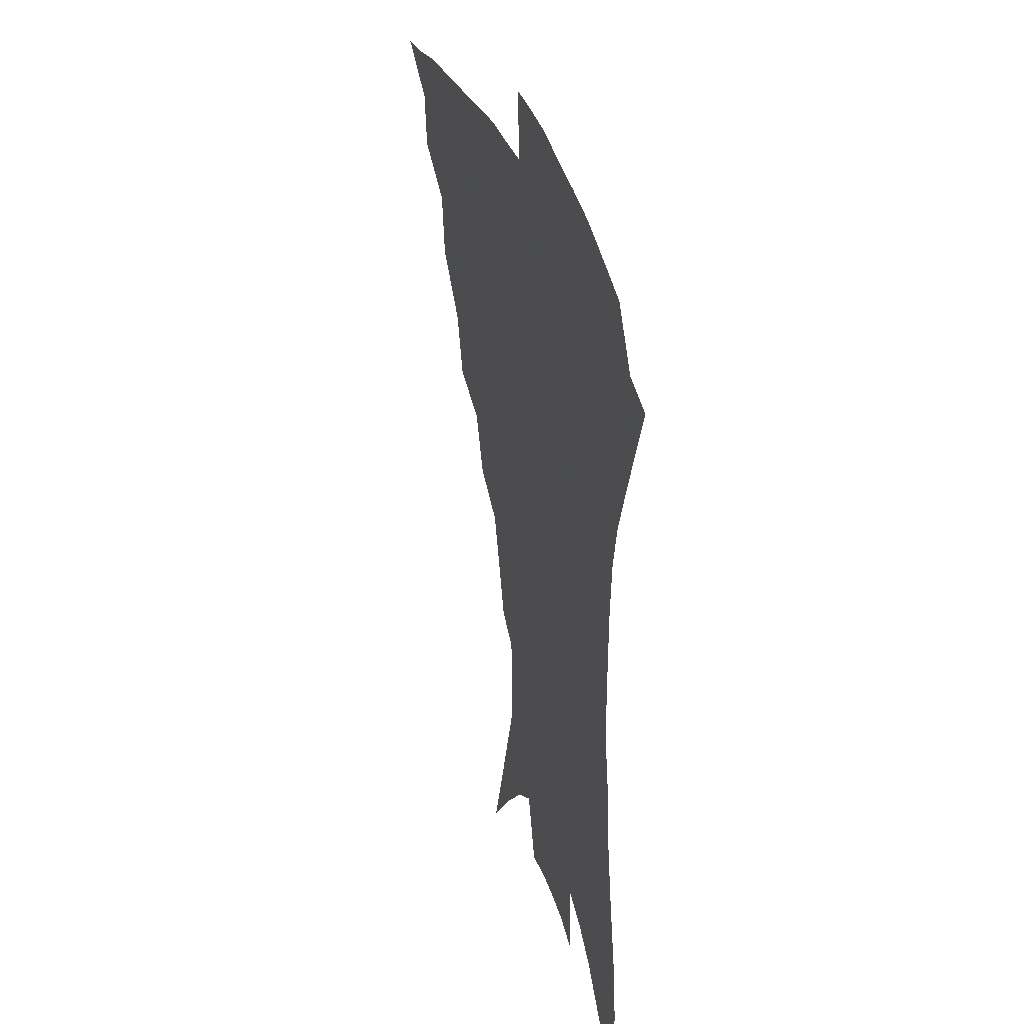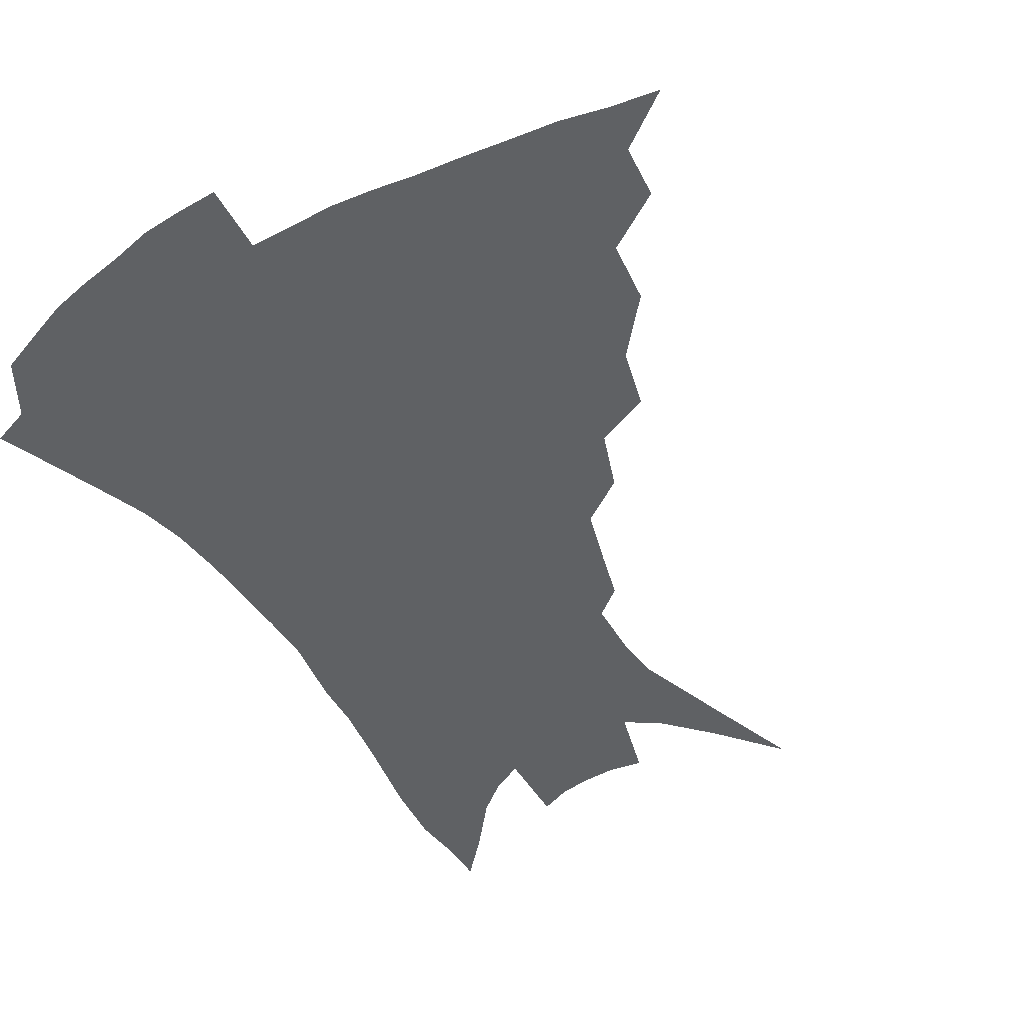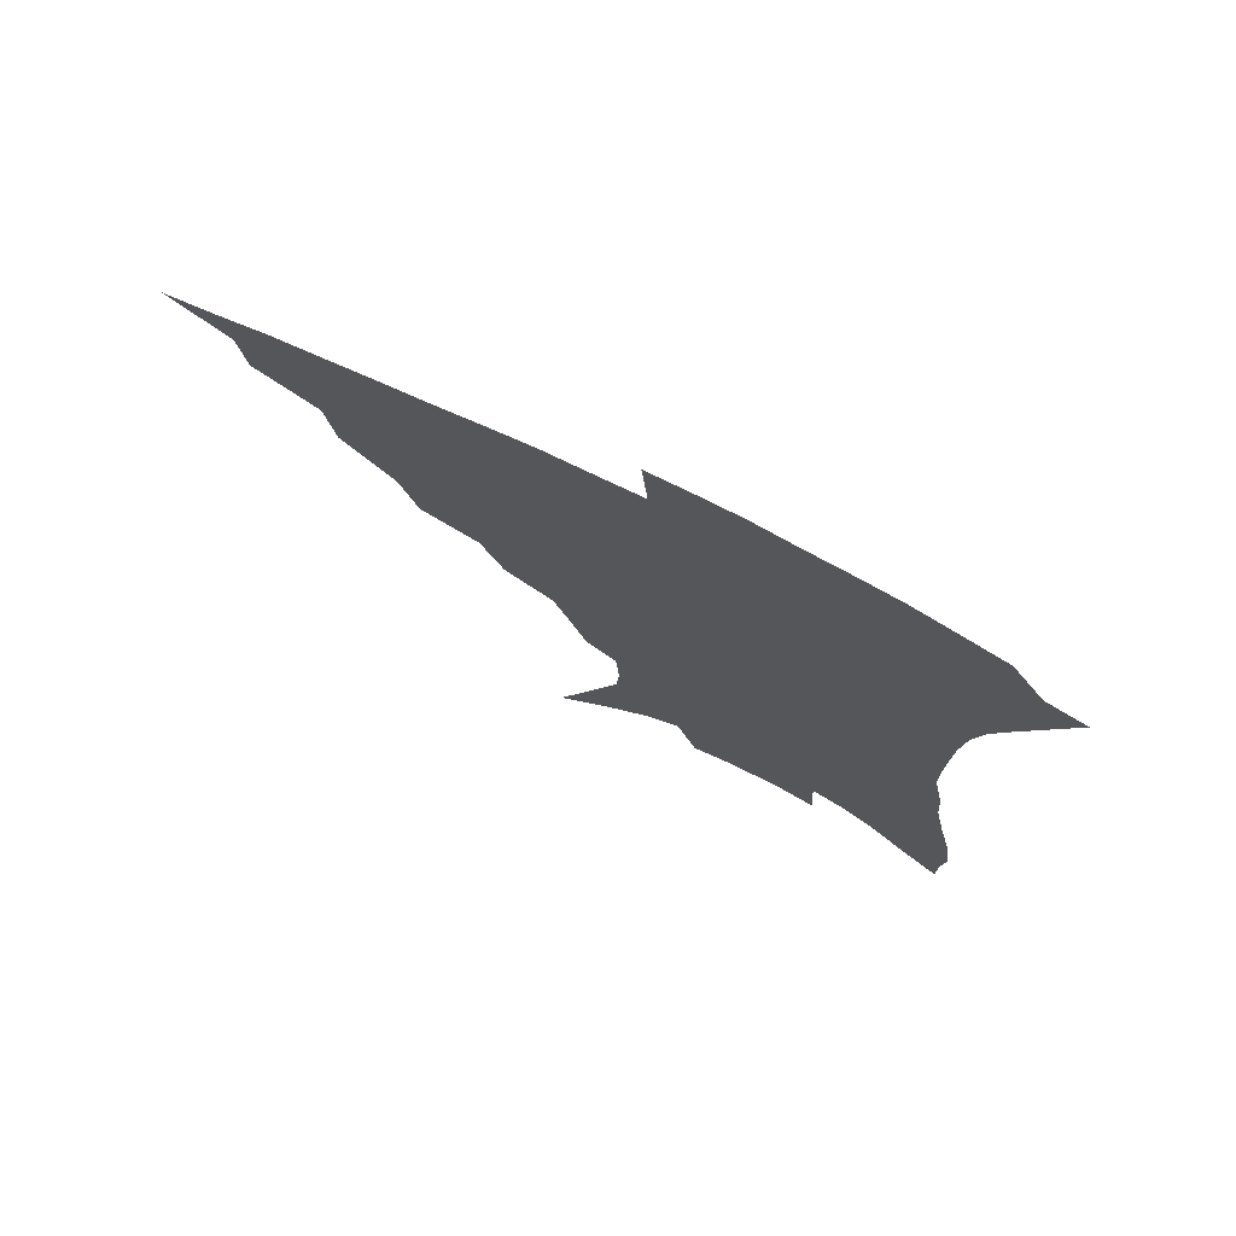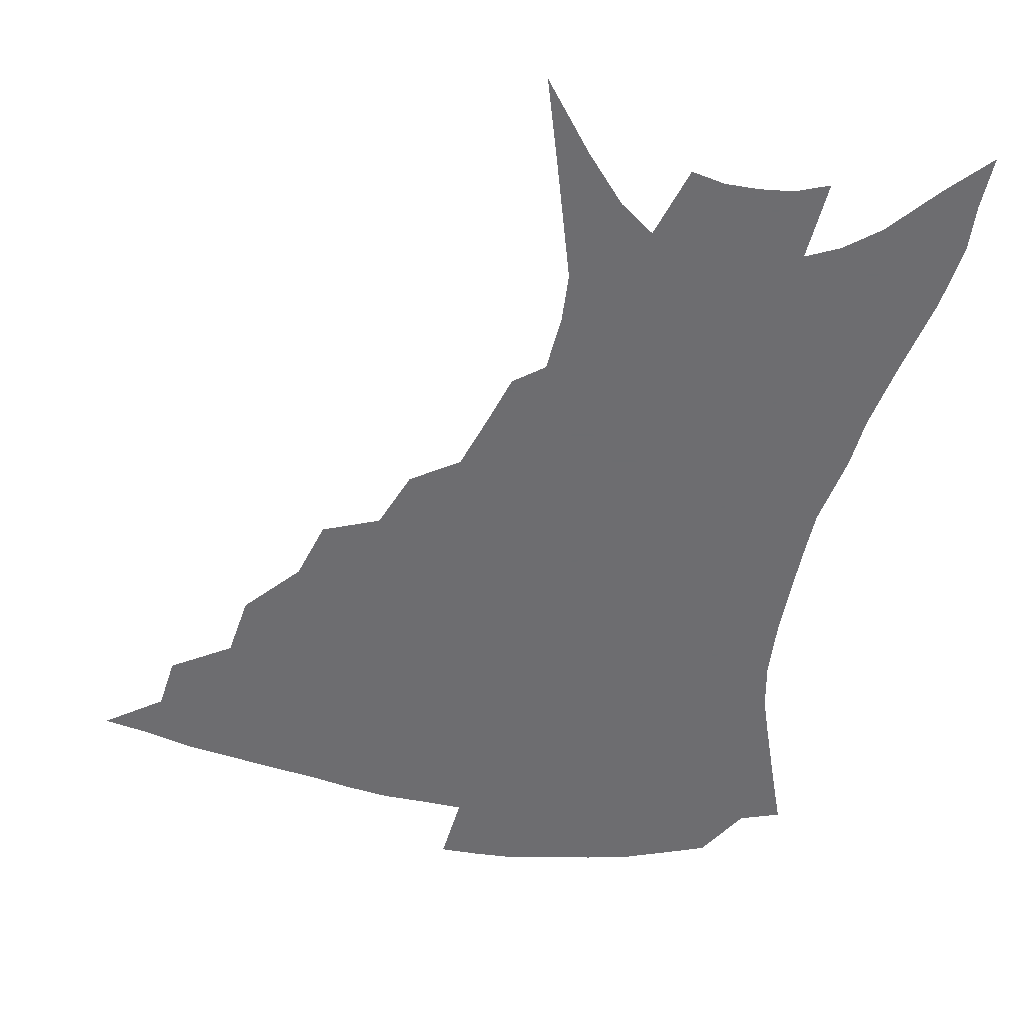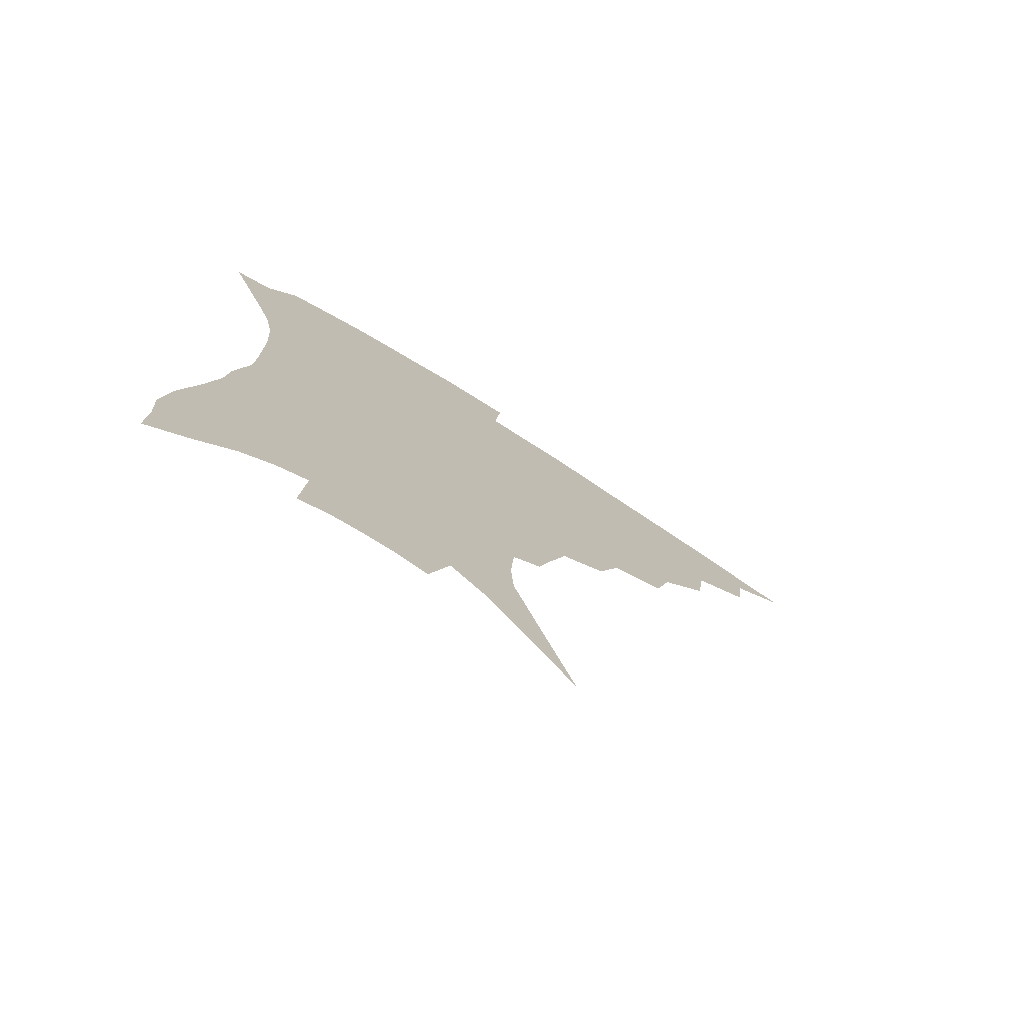
<metadata>
{"format":"obj","ext":"obj","renderer":"f3d","projection":"perspective","resolution":1024,"background":"white","views":[{"elev":35.2,"azim":73.2,"up":"+Y"},{"elev":-46.2,"azim":-148.2,"up":"+Z"},{"elev":76.8,"azim":25.7,"up":"+Y"},{"elev":-54.1,"azim":-11.5,"up":"+Z"},{"elev":-76.3,"azim":147.6,"up":"+Y"}]}
</metadata>
<code>
v 438.3 379.1 0
v 459.1 347.9 0
v 457.1 365.7 0
v 454.1 381.8 0
v 481.5 314.8 0
v 478.7 335.5 0
v 475.9 353 0
v 472.7 368.7 0
v 469.8 385.6 0
v 503.5 276.1 0
v 497.9 296.1 0
v 497.4 324.5 0
v 494.4 341.3 0
v 491.1 356.4 0
v 488 371.9 0
v 485.6 387.6 0
v 529.4 249 0
v 522 268.4 0
v 517 290.6 0
v 515.1 314.9 0
v 511.7 329.6 0
v 508.8 344.6 0
v 506.3 359.4 0
v 503.8 374.1 0
v 501.1 389.8 0
v 555.7 203 0
v 551.2 218.8 0
v 545 238.5 0
v 538.4 261.7 0
v 533.7 282.8 0
v 530.2 300.8 0
v 528.2 319.7 0
v 525.5 333.6 0
v 522.9 347.5 0
v 520.6 361.8 0
v 518.5 376.3 0
v 516.3 391.5 0
v 544.7 93.39 0
v 554.6 124.3 0
v 565.8 160 0
v 566.9 176.2 0
v 565.7 195.2 0
v 562.4 212.9 0
v 557.9 232.7 0
v 552.8 249.1 0
v 548.4 273.3 0
v 545.1 289.6 0
v 542.6 306.4 0
v 540.9 322.6 0
v 539 336.4 0
v 536.6 349.8 0
v 534.8 363.8 0
v 533.2 378.2 0
v 531.2 394 0
v 562.6 115.6 0
v 571 145.7 0
v 574.7 166.7 0
v 574.8 186.7 0
v 573 208.1 0
v 569.7 225.1 0
v 565.7 239 0
v 562 261 0
v 558.7 278 0
v 556.6 295.5 0
v 555 311.8 0
v 553.6 325.9 0
v 552.5 338.8 0
v 551.2 352 0
v 548.8 365.5 0
v 547.9 379.4 0
v 545.7 395.7 0
v 576.6 130.9 0
v 582.5 157.2 0
v 583.3 175.4 0
v 582.5 196 0
v 580.7 215.5 0
v 577.5 231.6 0
v 574.3 248.2 0
v 571.6 268.6 0
v 569.5 284.7 0
v 567.9 299.8 0
v 566.7 313.8 0
v 565.5 326.7 0
v 566.2 342.1 0
v 564.8 353.7 0
v 564.2 366.3 0
v 562.1 380.6 0
v 560.4 395.7 0
v 588.4 139.2 0
v 591.9 163.6 0
v 591.5 184 0
v 589.7 200.2 0
v 588.8 219.4 0
v 585.6 237.4 0
v 583.4 253.1 0
v 581.3 274.1 0
v 579.8 286.8 0
v 578.8 302.2 0
v 578.8 317.5 0
v 577.9 329.5 0
v 577.9 342.1 0
v 577.4 354.4 0
v 577 367.2 0
v 576.1 380.3 0
v 574.5 396.1 0
v 572.5 418.9 0
v 595.5 115.4 0
v 599.1 145.4 0
v 600.2 165.2 0
v 599.4 185.2 0
v 598.9 191.3 0
v 596.3 222.8 0
v 594.4 236.7 0
v 592.2 259.7 0
v 591 275.2 0
v 590.2 290.9 0
v 589.8 304.6 0
v 589.9 319 0
v 590.2 331.7 0
v 590 342.7 0
v 590.4 355.1 0
v 590 367.6 0
v 589.2 381.5 0
v 588 398.1 0
v 586.2 418.6 0
v 606.6 117.5 0
v 608.5 145.6 0
v 608.8 168.1 0
v 608 185.8 0
v 606.8 208 0
v 604.3 226.4 0
v 603 241.8 0
v 601.4 260.1 0
v 600.5 276.6 0
v 600.2 290.8 0
v 600.2 303.7 0
v 600.7 318.4 0
v 601.3 330.8 0
v 602.2 343.3 0
v 602.6 355 0
v 603 367.3 0
v 602.6 381.4 0
v 601.9 397.2 0
v 600 417.7 0
v 617.7 117.2 0
v 618 145.1 0
v 617.3 169.2 0
v 616.3 189.5 0
v 614.8 208.8 0
v 613 224.9 0
v 611.4 245.2 0
v 610.6 259.6 0
v 609.9 276.5 0
v 610 290.9 0
v 610.6 305.3 0
v 611.4 318.4 0
v 612.7 331.4 0
v 613.8 343 0
v 614.8 354.4 0
v 615.6 366.7 0
v 616.1 379.9 0
v 616.3 394.3 0
v 614.4 414.4 0
v 628.7 115.8 0
v 628.1 140.2 0
v 626.2 167 0
v 624.7 188.4 0
v 623 208.6 0
v 621.2 228 0
v 620.6 242.1 0
v 619.5 260.2 0
v 619.2 275.5 0
v 619.5 290.8 0
v 620.5 303.6 0
v 621.7 317.6 0
v 623.3 330.3 0
v 624.9 341.4 0
v 627.4 353.6 0
v 628.9 365.1 0
v 629.4 378 0
v 629.9 392 0
v 628.4 412 0
v 639.6 111.4 0
v 638.1 137.8 0
v 635.7 163.2 0
v 633 189.2 0
v 631.7 206.1 0
v 630.4 223.3 0
v 629.4 239.9 0
v 628.7 256.6 0
v 628.7 271.5 0
v 629.1 286.9 0
v 630 301.8 0
v 631.7 317.6 0
v 633.7 328.3 0
v 635.6 339 0
v 638.8 352.5 0
v 640.8 363.4 0
v 642.4 375.2 0
v 643.9 387.6 0
v 642.2 408.9 0
v 648.9 132.5 0
v 645.9 156.9 0
v 643 181.2 0
v 640.9 201.5 0
v 639 220.7 0
v 638.3 236.6 0
v 637.9 252.3 0
v 638.3 266.2 0
v 638.2 284.2 0
v 639.3 300.4 0
v 641.2 313.4 0
v 643.7 326.4 0
v 646.4 338 0
v 649.4 350 0
v 652.2 361.3 0
v 654.6 372.8 0
v 656.3 385.4 0
v 656.4 403.6 0
v 660.3 123.3 0
v 657.5 146.4 0
v 653.6 172.3 0
v 652.2 190.5 0
v 649.1 212.8 0
v 648 230 0
v 647.3 246.4 0
v 647.3 262.1 0
v 647.4 279 0
v 648.4 295.2 0
v 650.6 308.3 0
v 653 323.8 0
v 656.4 334.7 0
v 660 347.4 0
v 663.4 358.5 0
v 666.6 370.1 0
v 668.8 383.3 0
v 670.6 398.2 0
v 674.4 106.5 0
v 671 131.2 0
v 666.6 157.6 0
v 664.1 178.5 0
v 660.5 201.2 0
v 659.3 218.6 0
v 659.1 234.1 0
v 657.5 253.1 0
v 656.8 271.7 0
v 658 286.6 0
v 659.7 302 0
v 661.9 318.1 0
v 666 329.2 0
v 669.9 343.6 0
v 674.5 354.8 0
v 678.5 366.9 0
v 681.4 380 0
v 687.7 92.28 0
v 687.3 109.8 0
v 688.4 124.8 0
v 685.8 146.3 0
v 680.4 172.7 0
v 676.2 195.6 0
v 675 212.4 0
v 670.6 236.8 0
v 670.3 253 0
v 670.3 269.8 0
v 670.6 288 0
v 671.8 306.4 0
v 675.1 322.2 0
v 679.8 335.8 0
v 685.4 350.7 0
v 690.1 363.4 0
v 694.7 375.4 0
v 721 391 0
f 3 4 1
f 6 7 2
f 2 7 3
f 7 8 3
f 3 8 4
f 8 9 4
f 11 12 5
f 5 12 6
f 12 13 6
f 6 13 7
f 13 14 7
f 7 14 8
f 14 15 8
f 8 15 9
f 15 16 9
f 18 19 10
f 10 19 11
f 19 20 11
f 11 20 12
f 20 21 12
f 12 21 13
f 21 22 13
f 13 22 14
f 22 23 14
f 14 23 15
f 23 24 15
f 15 24 16
f 24 25 16
f 28 29 17
f 17 29 18
f 29 30 18
f 18 30 19
f 30 31 19
f 19 31 20
f 31 32 20
f 20 32 21
f 32 33 21
f 21 33 22
f 33 34 22
f 22 34 23
f 34 35 23
f 23 35 24
f 35 36 24
f 24 36 25
f 36 37 25
f 42 43 26
f 26 43 27
f 43 44 27
f 27 44 28
f 44 45 28
f 28 45 29
f 45 46 29
f 29 46 30
f 46 47 30
f 30 47 31
f 47 48 31
f 31 48 32
f 48 49 32
f 32 49 33
f 49 50 33
f 33 50 34
f 50 51 34
f 34 51 35
f 51 52 35
f 35 52 36
f 52 53 36
f 36 53 37
f 53 54 37
f 38 55 39
f 55 56 39
f 39 56 40
f 56 57 40
f 40 57 41
f 57 58 41
f 41 58 42
f 58 59 42
f 42 59 43
f 59 60 43
f 43 60 44
f 60 61 44
f 44 61 45
f 61 62 45
f 45 62 46
f 62 63 46
f 46 63 47
f 63 64 47
f 47 64 48
f 64 65 48
f 48 65 49
f 65 66 49
f 49 66 50
f 66 67 50
f 50 67 51
f 67 68 51
f 51 68 52
f 68 69 52
f 52 69 53
f 69 70 53
f 53 70 54
f 70 71 54
f 55 72 56
f 72 73 56
f 56 73 57
f 73 74 57
f 57 74 58
f 74 75 58
f 58 75 59
f 75 76 59
f 59 76 60
f 76 77 60
f 60 77 61
f 77 78 61
f 61 78 62
f 78 79 62
f 62 79 63
f 79 80 63
f 63 80 64
f 80 81 64
f 64 81 65
f 81 82 65
f 65 82 66
f 82 83 66
f 66 83 67
f 83 84 67
f 67 84 68
f 84 85 68
f 68 85 69
f 85 86 69
f 69 86 70
f 86 87 70
f 70 87 71
f 87 88 71
f 72 89 73
f 89 90 73
f 73 90 74
f 90 91 74
f 74 91 75
f 91 92 75
f 75 92 76
f 92 93 76
f 76 93 77
f 93 94 77
f 77 94 78
f 94 95 78
f 78 95 79
f 95 96 79
f 79 96 80
f 96 97 80
f 80 97 81
f 97 98 81
f 81 98 82
f 98 99 82
f 82 99 83
f 99 100 83
f 83 100 84
f 100 101 84
f 84 101 85
f 101 102 85
f 85 102 86
f 102 103 86
f 86 103 87
f 103 104 87
f 87 104 88
f 104 105 88
f 107 108 89
f 89 108 90
f 108 109 90
f 90 109 91
f 109 110 91
f 91 110 92
f 110 111 92
f 92 111 93
f 111 112 93
f 93 112 94
f 112 113 94
f 94 113 95
f 113 114 95
f 95 114 96
f 114 115 96
f 96 115 97
f 115 116 97
f 97 116 98
f 116 117 98
f 98 117 99
f 117 118 99
f 99 118 100
f 118 119 100
f 100 119 101
f 119 120 101
f 101 120 102
f 120 121 102
f 102 121 103
f 121 122 103
f 103 122 104
f 122 123 104
f 104 123 105
f 123 124 105
f 105 124 106
f 124 125 106
f 107 126 108
f 126 127 108
f 108 127 109
f 127 128 109
f 109 128 110
f 128 129 110
f 110 129 111
f 129 130 111
f 111 130 112
f 130 131 112
f 112 131 113
f 131 132 113
f 113 132 114
f 132 133 114
f 114 133 115
f 133 134 115
f 115 134 116
f 134 135 116
f 116 135 117
f 135 136 117
f 117 136 118
f 136 137 118
f 118 137 119
f 137 138 119
f 119 138 120
f 138 139 120
f 120 139 121
f 139 140 121
f 121 140 122
f 140 141 122
f 122 141 123
f 141 142 123
f 123 142 124
f 142 143 124
f 124 143 125
f 143 144 125
f 126 145 127
f 145 146 127
f 127 146 128
f 146 147 128
f 128 147 129
f 147 148 129
f 129 148 130
f 148 149 130
f 130 149 131
f 149 150 131
f 131 150 132
f 150 151 132
f 132 151 133
f 151 152 133
f 133 152 134
f 152 153 134
f 134 153 135
f 153 154 135
f 135 154 136
f 154 155 136
f 136 155 137
f 155 156 137
f 137 156 138
f 156 157 138
f 138 157 139
f 157 158 139
f 139 158 140
f 158 159 140
f 140 159 141
f 159 160 141
f 141 160 142
f 160 161 142
f 142 161 143
f 161 162 143
f 143 162 144
f 162 163 144
f 145 164 146
f 164 165 146
f 146 165 147
f 165 166 147
f 147 166 148
f 166 167 148
f 148 167 149
f 167 168 149
f 149 168 150
f 168 169 150
f 150 169 151
f 169 170 151
f 151 170 152
f 170 171 152
f 152 171 153
f 171 172 153
f 153 172 154
f 172 173 154
f 154 173 155
f 173 174 155
f 155 174 156
f 174 175 156
f 156 175 157
f 175 176 157
f 157 176 158
f 176 177 158
f 158 177 159
f 177 178 159
f 159 178 160
f 178 179 160
f 160 179 161
f 179 180 161
f 161 180 162
f 180 181 162
f 162 181 163
f 181 182 163
f 164 183 165
f 183 184 165
f 165 184 166
f 184 185 166
f 166 185 167
f 185 186 167
f 167 186 168
f 186 187 168
f 168 187 169
f 187 188 169
f 169 188 170
f 188 189 170
f 170 189 171
f 189 190 171
f 171 190 172
f 190 191 172
f 172 191 173
f 191 192 173
f 173 192 174
f 192 193 174
f 174 193 175
f 193 194 175
f 175 194 176
f 194 195 176
f 176 195 177
f 195 196 177
f 177 196 178
f 196 197 178
f 178 197 179
f 197 198 179
f 179 198 180
f 198 199 180
f 180 199 181
f 199 200 181
f 181 200 182
f 200 201 182
f 184 202 185
f 202 203 185
f 185 203 186
f 203 204 186
f 186 204 187
f 204 205 187
f 187 205 188
f 205 206 188
f 188 206 189
f 206 207 189
f 189 207 190
f 207 208 190
f 190 208 191
f 208 209 191
f 191 209 192
f 209 210 192
f 192 210 193
f 210 211 193
f 193 211 194
f 211 212 194
f 194 212 195
f 212 213 195
f 195 213 196
f 213 214 196
f 196 214 197
f 214 215 197
f 197 215 198
f 215 216 198
f 198 216 199
f 216 217 199
f 199 217 200
f 217 218 200
f 200 218 201
f 218 219 201
f 202 220 203
f 220 221 203
f 203 221 204
f 221 222 204
f 204 222 205
f 222 223 205
f 205 223 206
f 223 224 206
f 206 224 207
f 224 225 207
f 207 225 208
f 225 226 208
f 208 226 209
f 226 227 209
f 209 227 210
f 227 228 210
f 210 228 211
f 228 229 211
f 211 229 212
f 229 230 212
f 212 230 213
f 230 231 213
f 213 231 214
f 231 232 214
f 214 232 215
f 232 233 215
f 215 233 216
f 233 234 216
f 216 234 217
f 234 235 217
f 217 235 218
f 235 236 218
f 218 236 219
f 236 237 219
f 220 238 221
f 238 239 221
f 221 239 222
f 239 240 222
f 222 240 223
f 240 241 223
f 223 241 224
f 241 242 224
f 224 242 225
f 242 243 225
f 225 243 226
f 243 244 226
f 226 244 227
f 244 245 227
f 227 245 228
f 245 246 228
f 228 246 229
f 246 247 229
f 229 247 230
f 247 248 230
f 230 248 231
f 248 249 231
f 231 249 232
f 249 250 232
f 232 250 233
f 250 251 233
f 233 251 234
f 251 252 234
f 234 252 235
f 252 253 235
f 235 253 236
f 253 254 236
f 236 254 237
f 238 255 239
f 255 256 239
f 239 256 240
f 256 257 240
f 240 257 241
f 257 258 241
f 241 258 242
f 258 259 242
f 242 259 243
f 259 260 243
f 243 260 244
f 260 261 244
f 244 261 245
f 261 262 245
f 245 262 246
f 262 263 246
f 246 263 247
f 263 264 247
f 247 264 248
f 264 265 248
f 248 265 249
f 265 266 249
f 249 266 250
f 266 267 250
f 250 267 251
f 267 268 251
f 251 268 252
f 268 269 252
f 252 269 253
f 269 270 253
f 253 270 254
f 270 271 254

</code>
